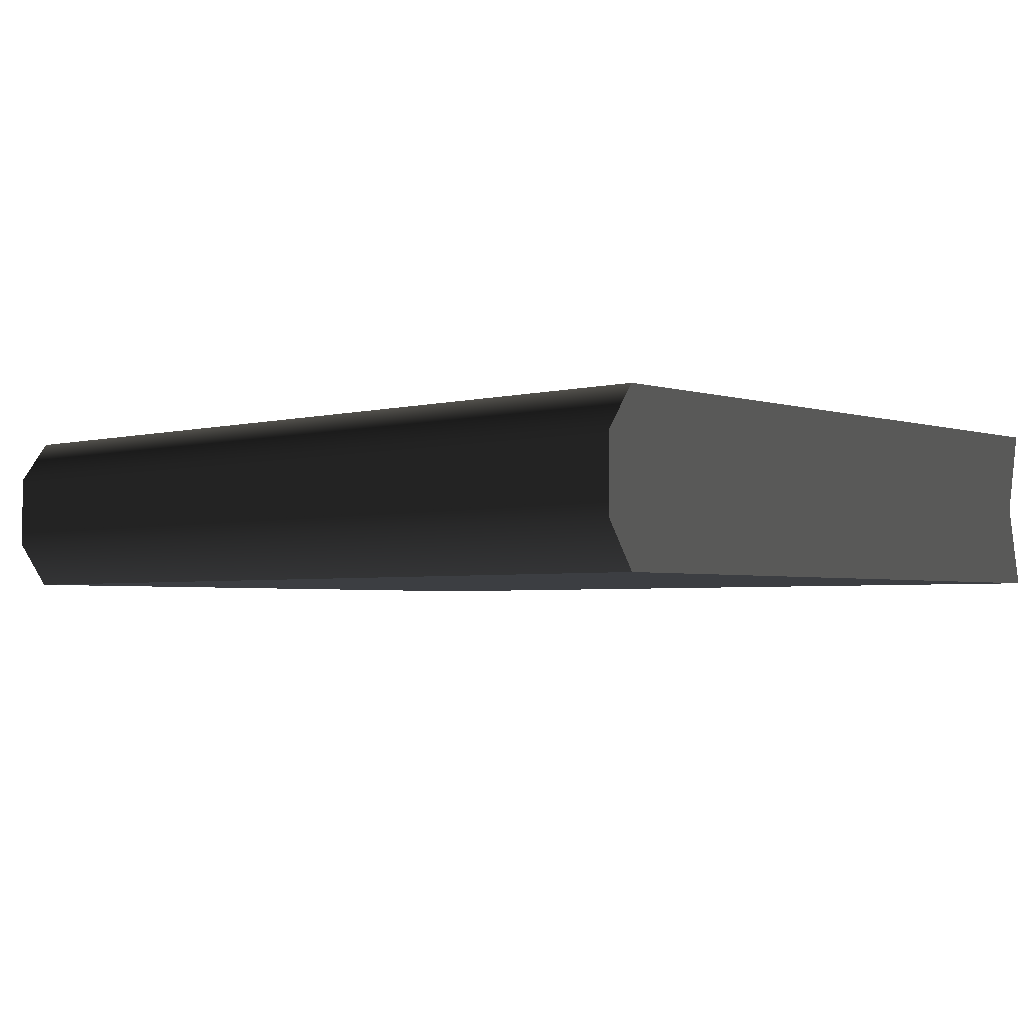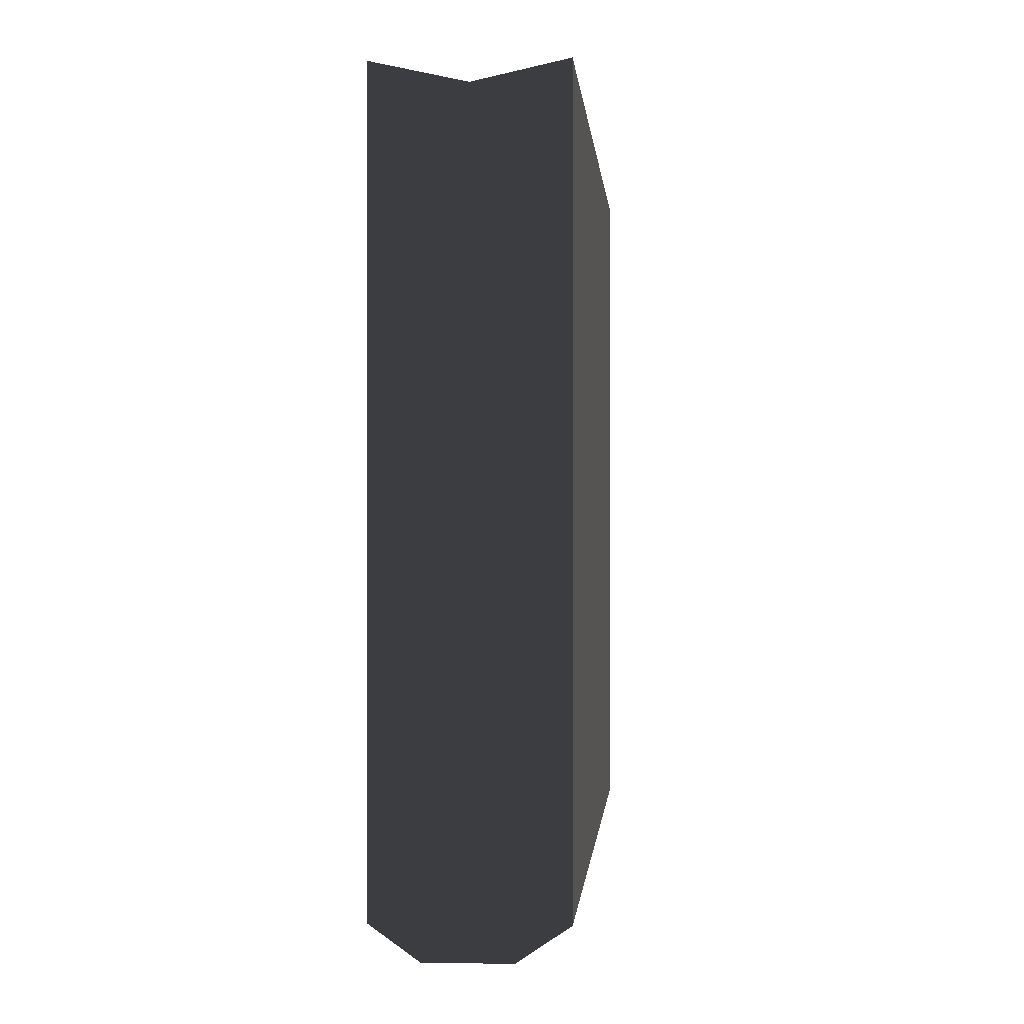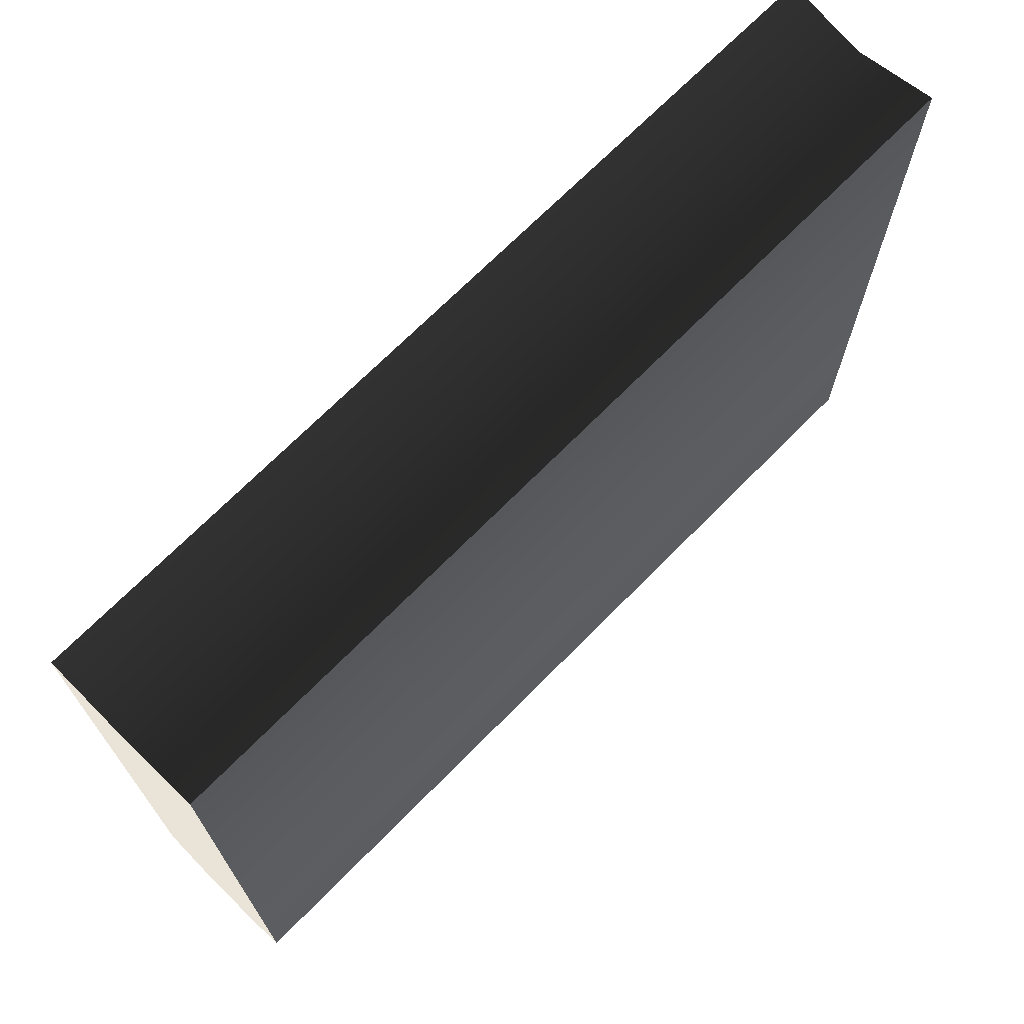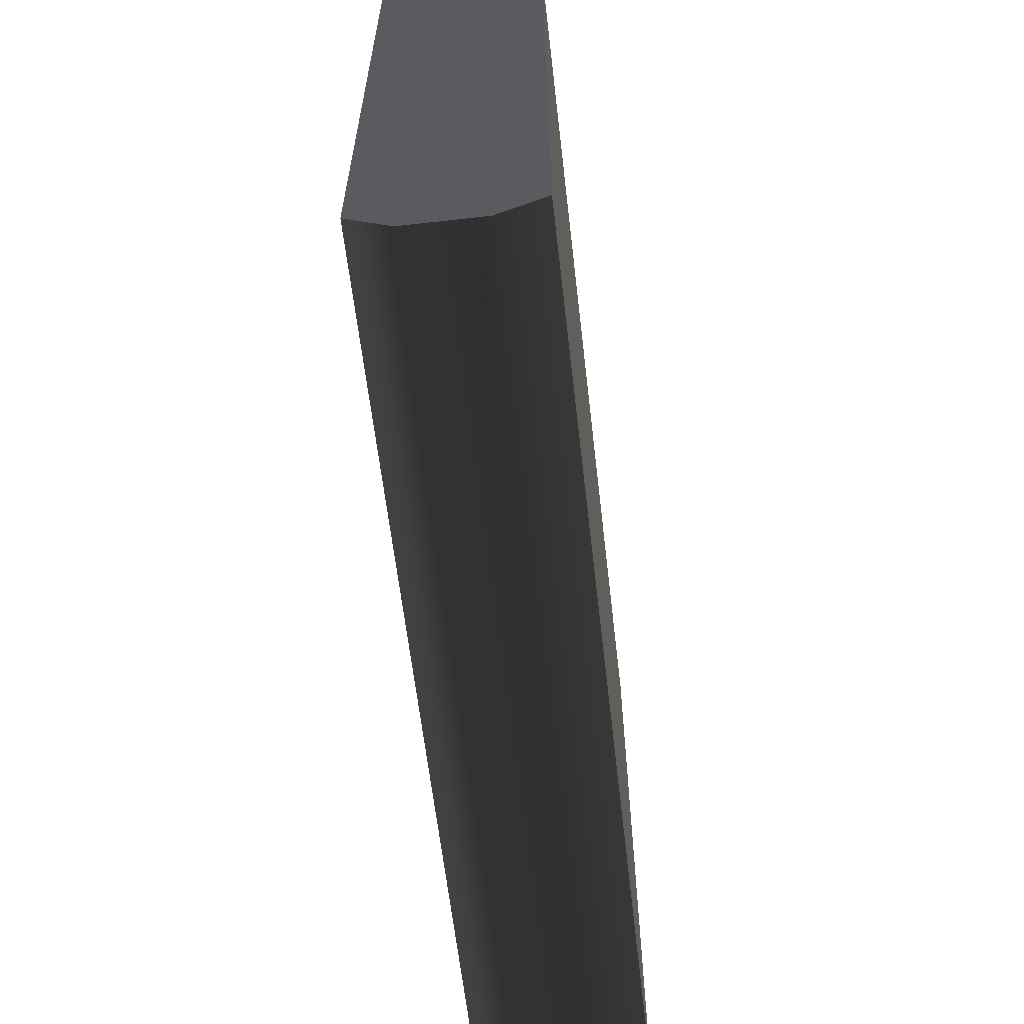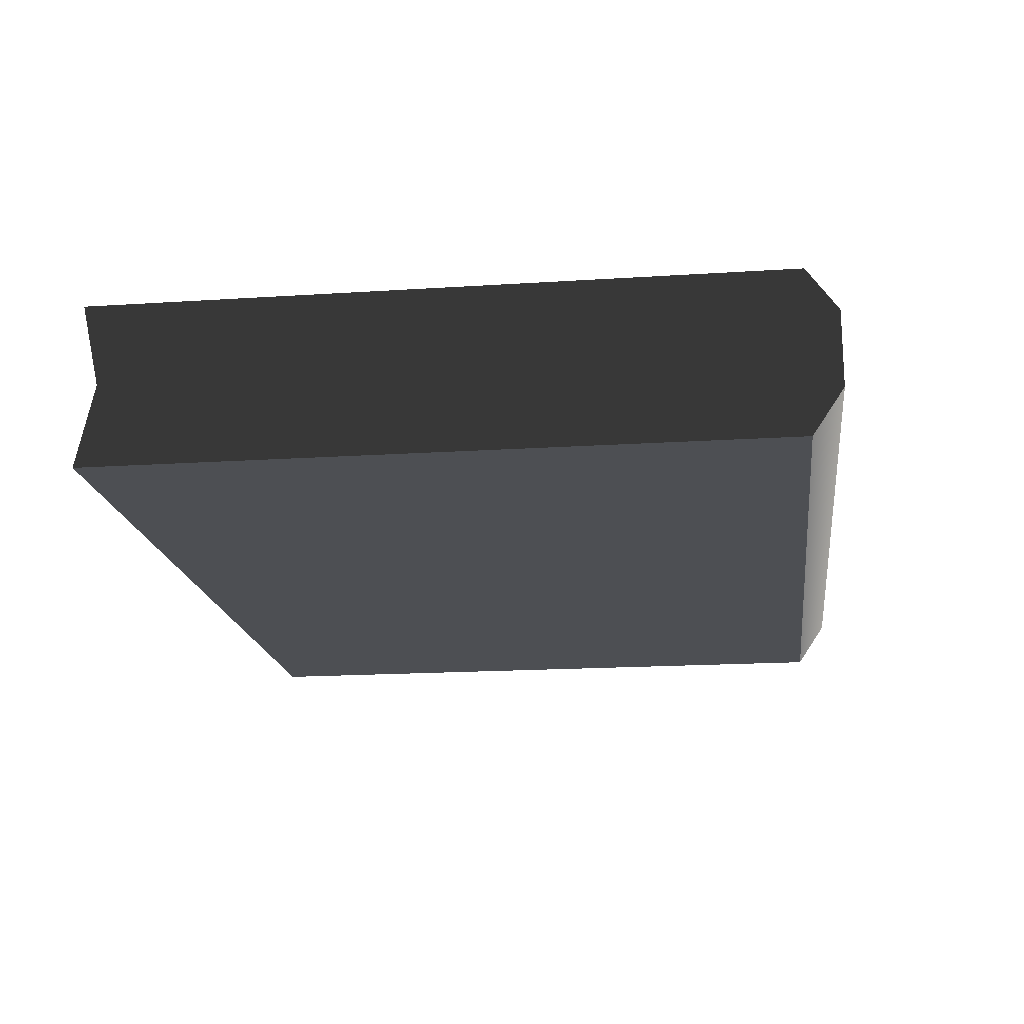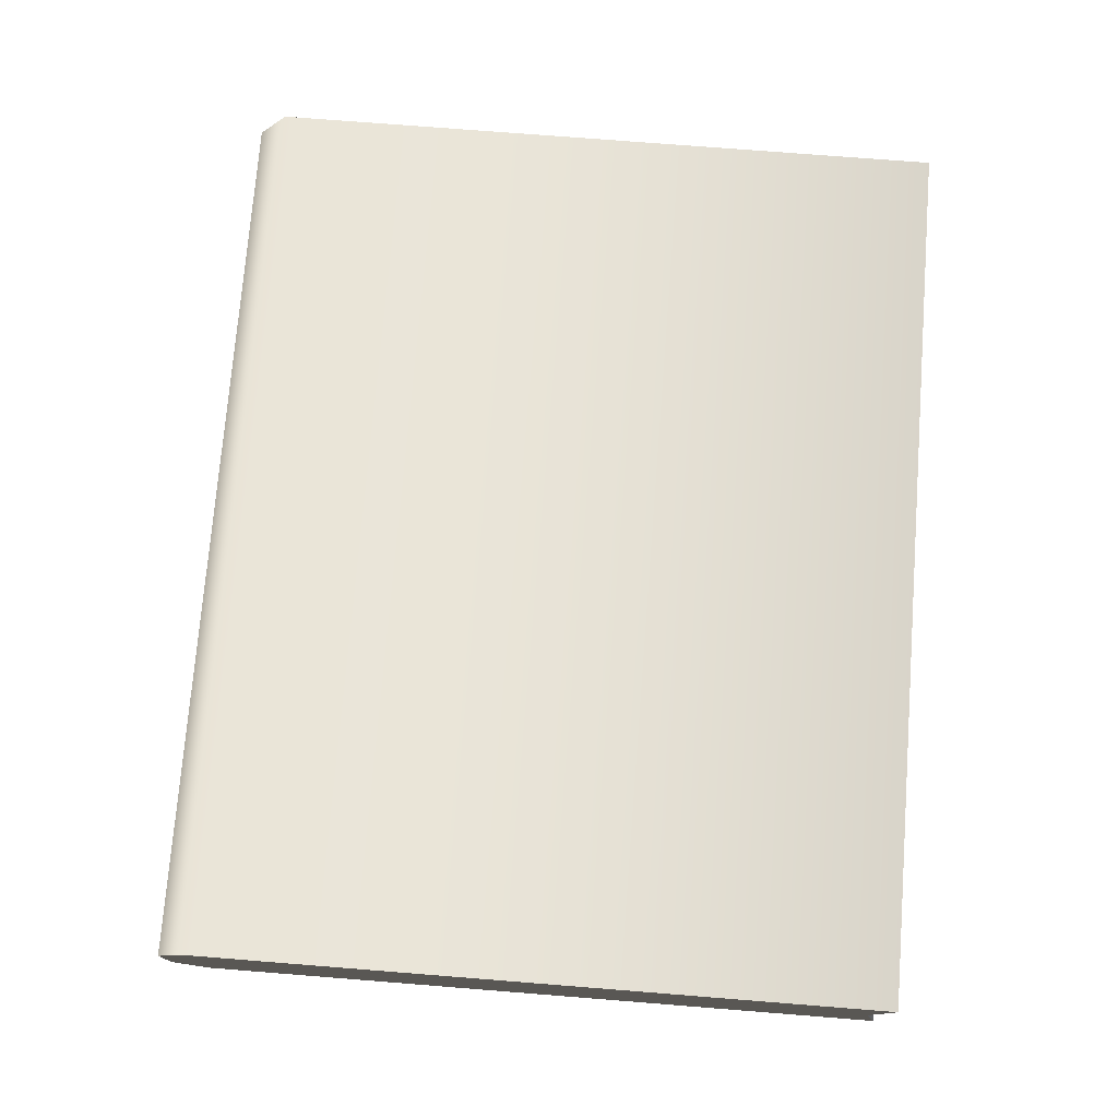
<metadata>
{"format":"obj","ext":"obj","renderer":"f3d","projection":"perspective","resolution":1024,"background":"white","views":[{"elev":-3.2,"azim":-137.4,"up":"+Y"},{"elev":-0.1,"azim":-85.6,"up":"+Z"},{"elev":70.2,"azim":134.6,"up":"+Z"},{"elev":-62.1,"azim":-83.4,"up":"+Z"},{"elev":-17.7,"azim":97.3,"up":"+Y"},{"elev":74.9,"azim":-85.5,"up":"+Y"}]}
</metadata>
<code>
v -0.1387 6.675e-18 -0.1029
v -0.1387 1.001e-17 0.1125
v 0.1387 -6.526e-18 0.1125
v 0.1387 -9.859e-18 -0.1029
v 0.1387 -9.859e-18 -0.1029
v 0.1387 0.02574 0.1069
v 0.1387 0.05148 -0.1029
v 0.1387 0.03798 -0.1125
v 0.1387 0.01438 -0.1125
v 0.1387 0.05148 0.1125
v 0.1387 -6.526e-18 0.1125
v -0.1387 6.675e-18 -0.1029
v -0.1387 0.01438 -0.1125
v -0.1387 0.03798 -0.1125
v -0.1387 0.05148 -0.1029
v -0.1387 0.02574 0.1069
v -0.1387 0.05148 0.1125
v -0.1387 1.001e-17 0.1125
v -0.1387 0.05148 -0.1029
v 0.1387 0.05148 -0.1029
v 0.1387 0.05148 0.1125
v -0.1387 0.05148 0.1125
v 0.1387 0.03798 -0.1125
v -0.1387 0.03798 -0.1125
v 0.1387 0.01438 -0.1125
v -0.1387 0.01438 -0.1125
v 0.1387 -9.859e-18 -0.1029
v -0.1387 6.675e-18 -0.1029
v -0.1387 0.02574 0.1069
v -0.1387 0.05148 0.1125
v 0.1387 0.05148 0.1125
v 0.1387 0.02574 0.1069
v -0.1387 1.001e-17 0.1125
v 0.1387 -6.526e-18 0.1125
g Book_04_2731_23
f 1 3 2
f 1 4 3
f 5 7 6
f 5 8 7
f 5 9 8
f 6 7 10
f 5 6 11
f 12 14 13
f 12 15 14
f 12 16 15
f 15 16 17
f 12 18 16
f 19 21 20
f 19 22 21
f 23 19 20
f 23 24 19
f 25 24 23
f 25 26 24
f 27 26 25
f 27 28 26
f 29 31 30
f 29 32 31
f 33 32 29
f 33 34 32

</code>
